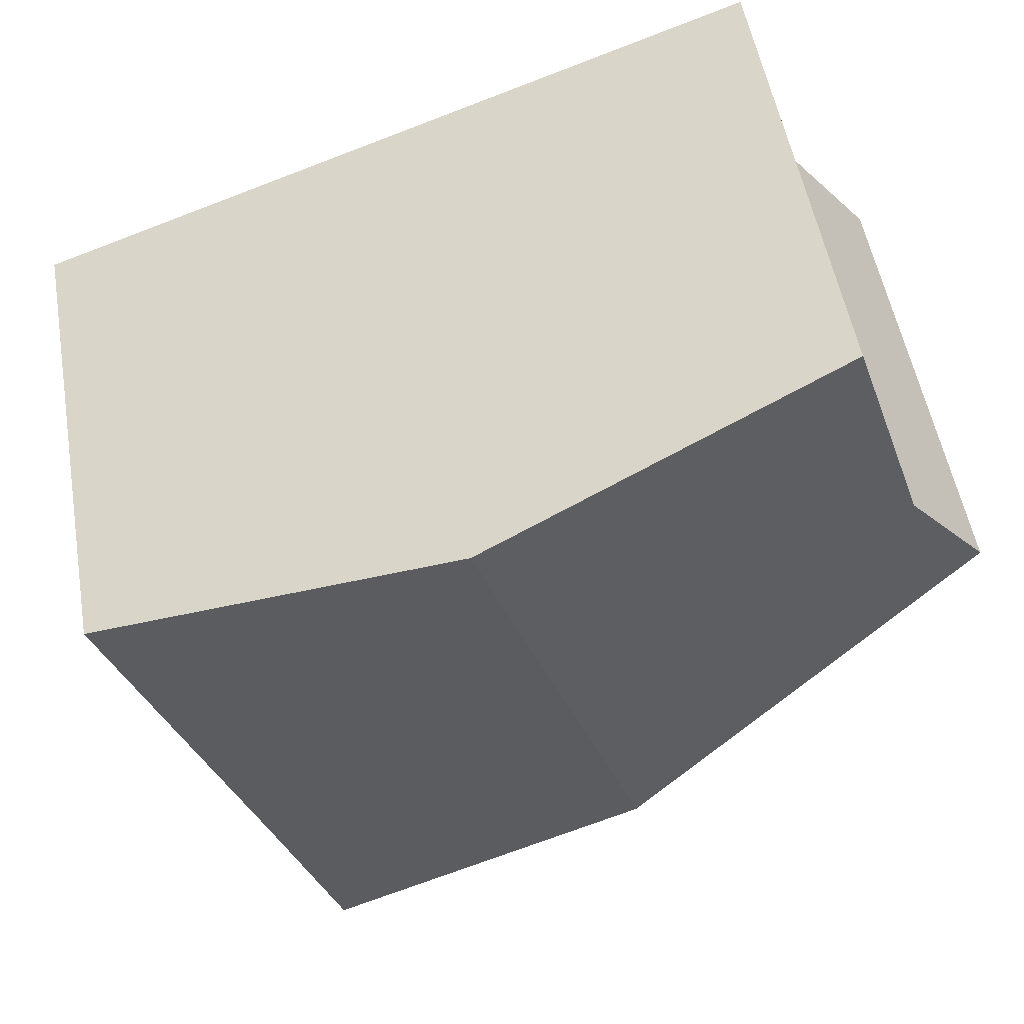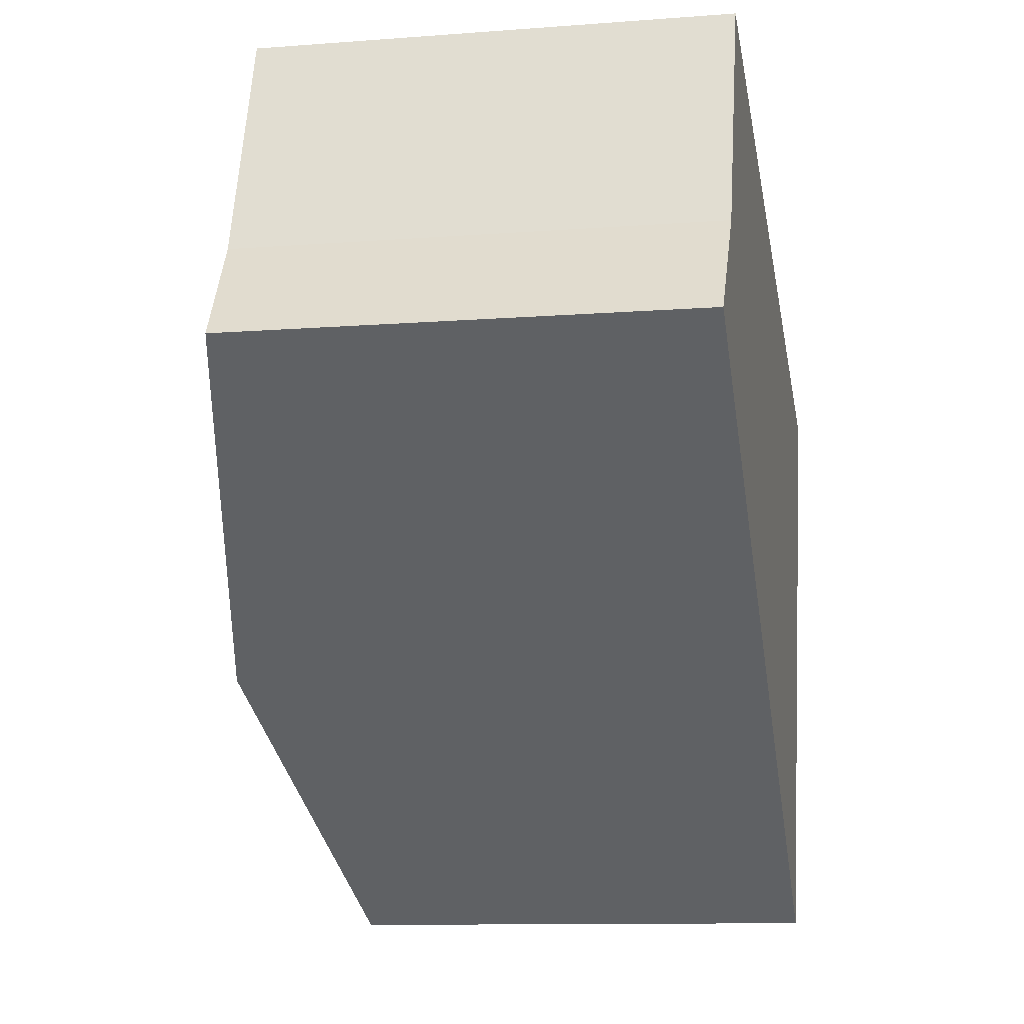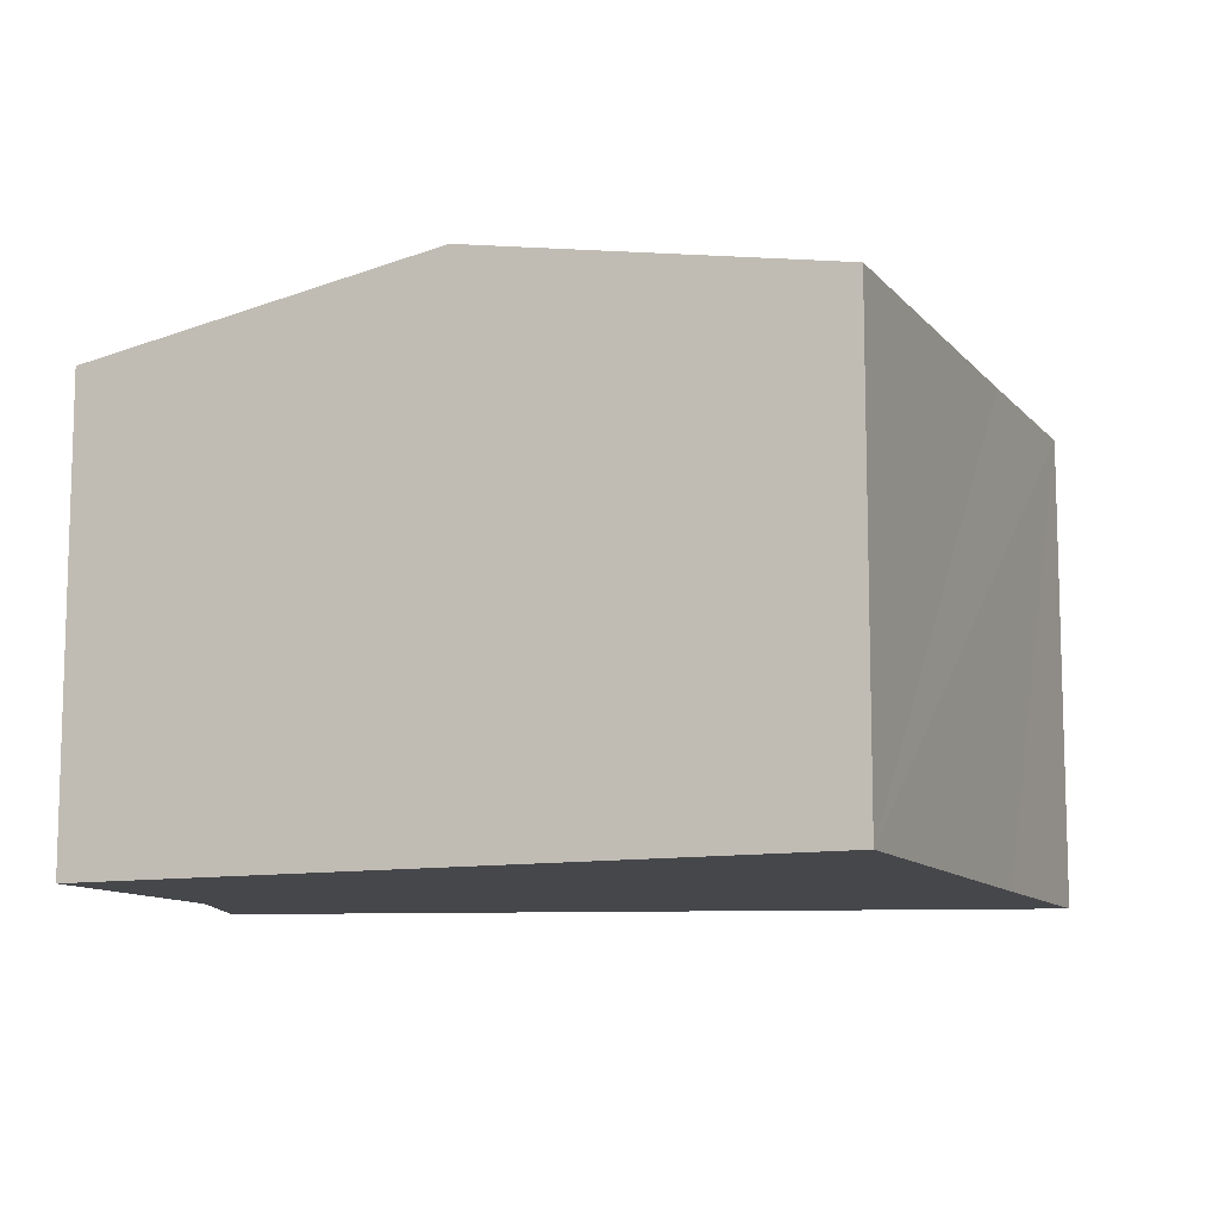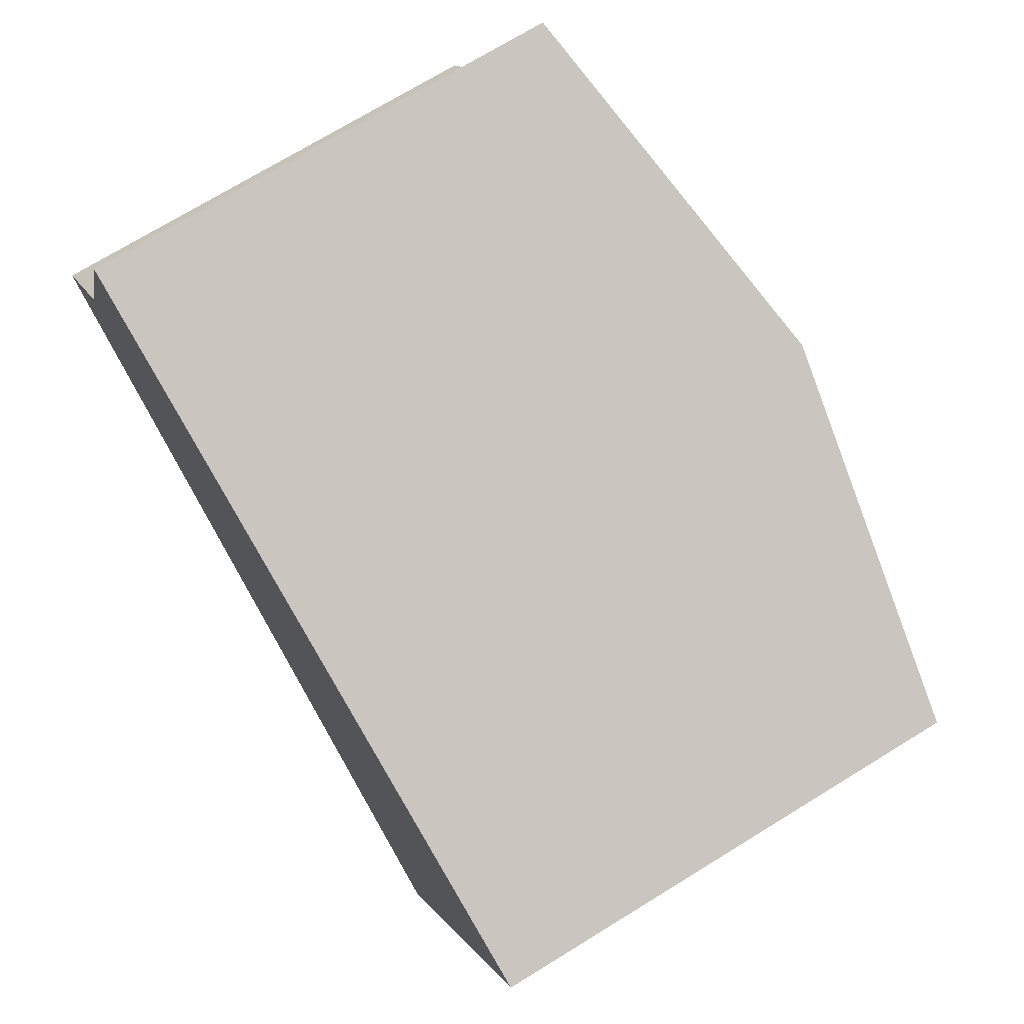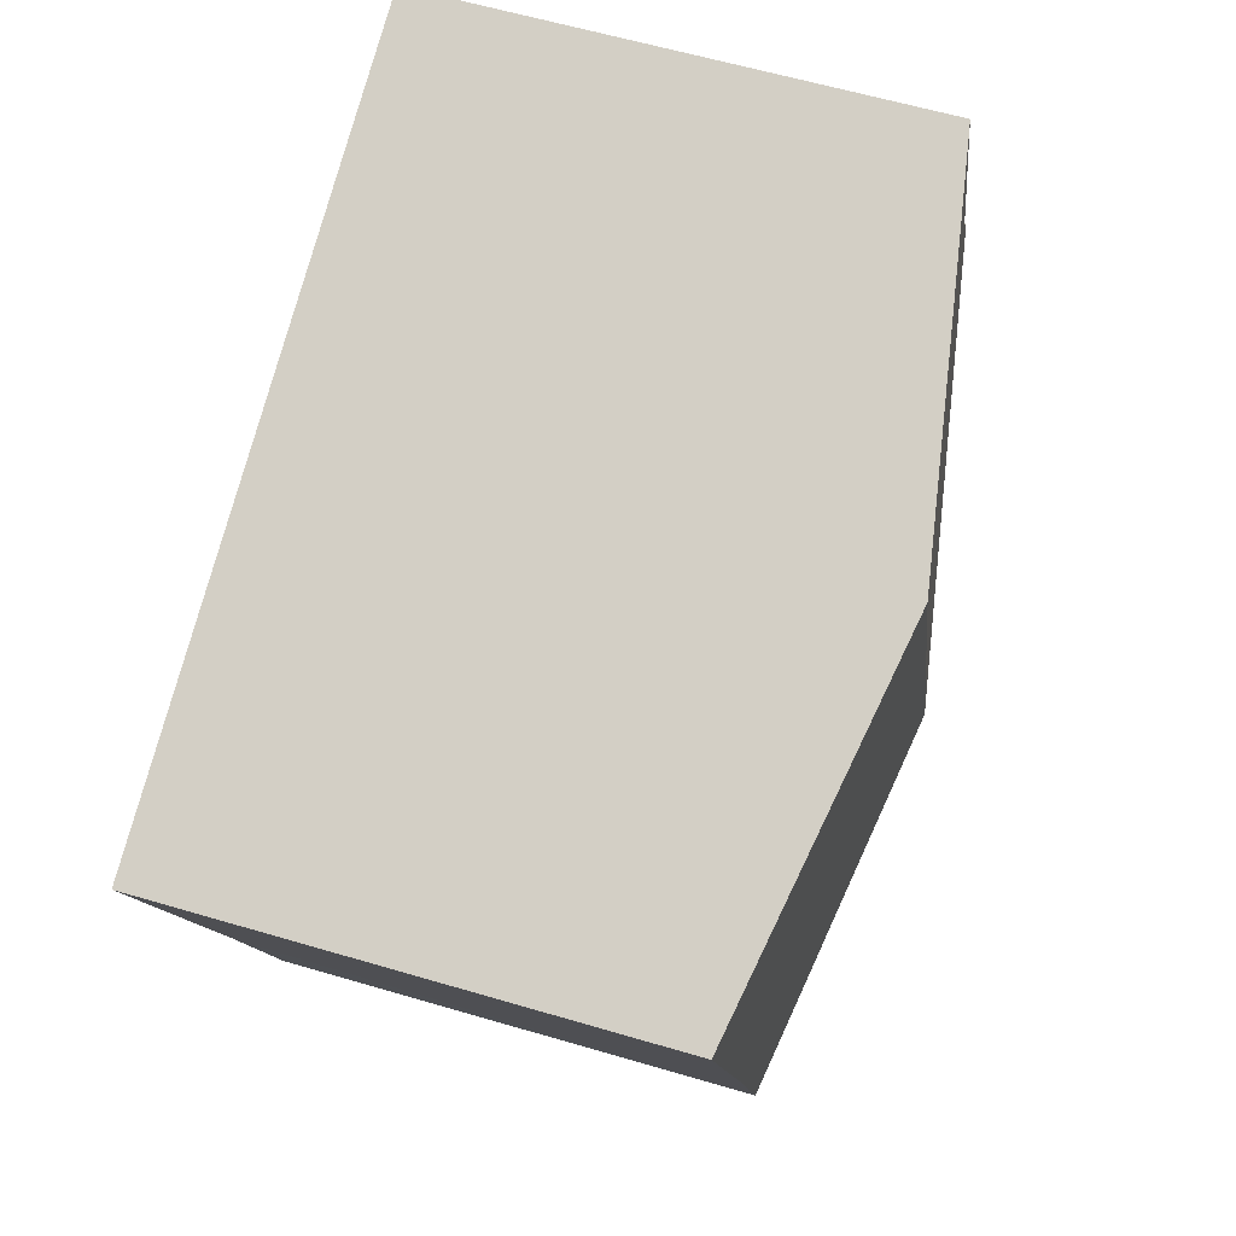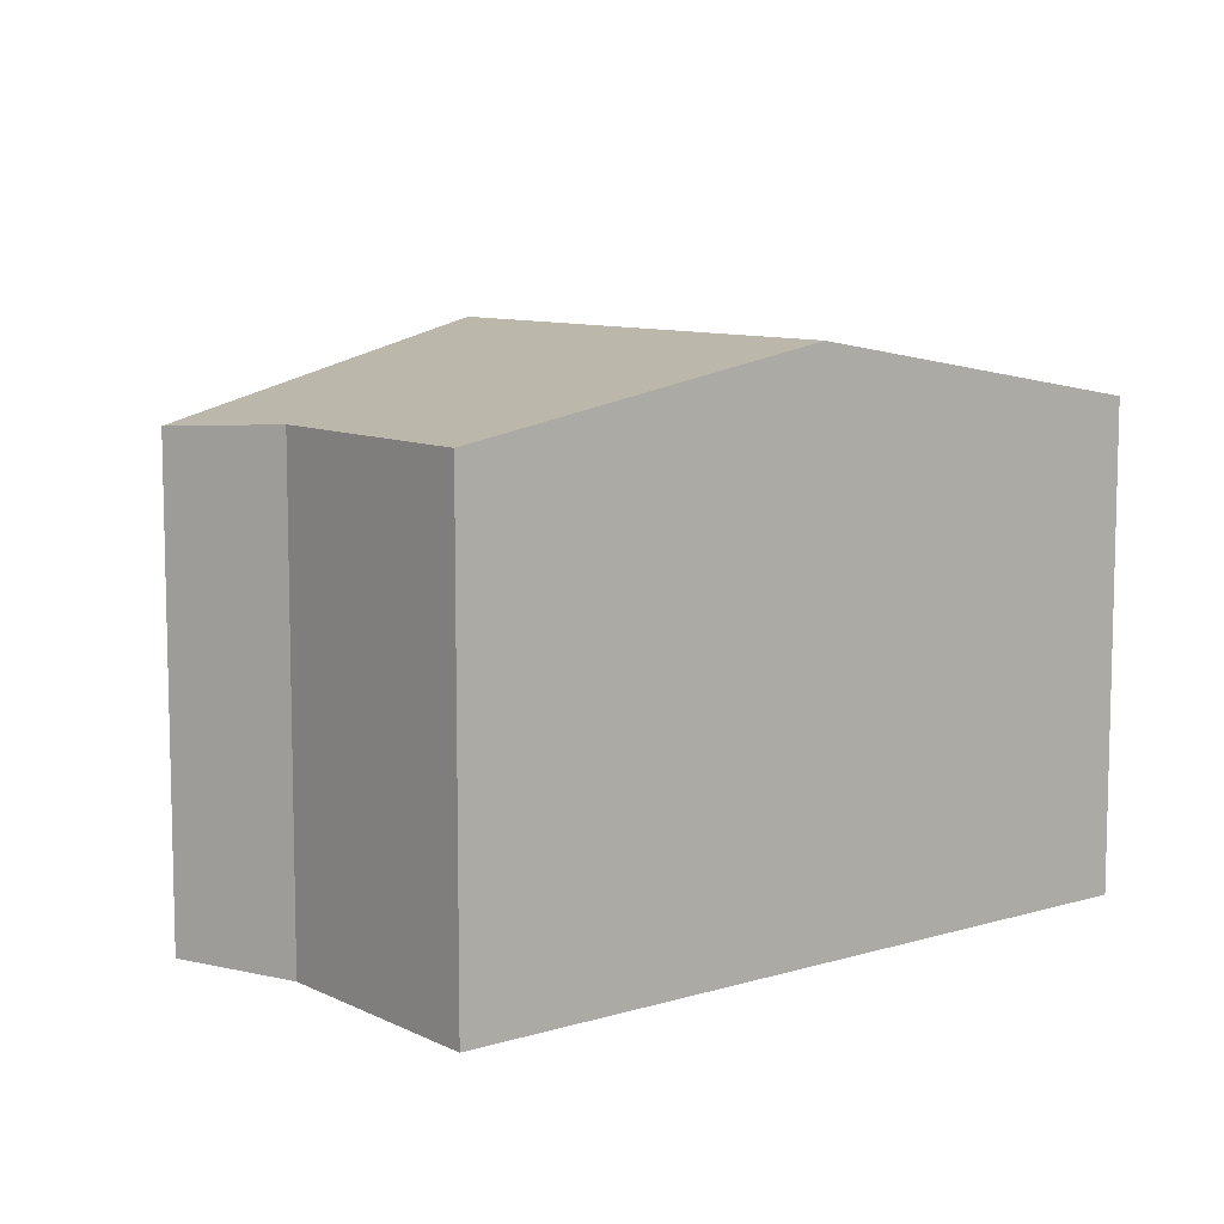
<metadata>
{"format":"obj","ext":"obj","renderer":"f3d","projection":"perspective","resolution":1024,"background":"white","views":[{"elev":52.3,"azim":170.2,"up":"+Z"},{"elev":-10.8,"azim":-79.1,"up":"+Z"},{"elev":-10.8,"azim":42.6,"up":"+Y"},{"elev":72.3,"azim":58.4,"up":"+Z"},{"elev":59.8,"azim":106.9,"up":"+Z"},{"elev":9.1,"azim":-19.6,"up":"+Y"}]}
</metadata>
<code>
v  9.724 6.286 -4.065
v  6.889 7.146 2.745
v  11.56 6.283 1.113
v  4.658 7.146 -3.58
v  8.79 6.283 -6.755
v  1.007 6.266 1.251
v  0.443 6.266 -0.341
v  0 6.173 3.78e-16
v  1.11 6.276 1.379
v  2.125 6.267 4.408
v  0 0 0
v  1.11 -8.444e-17 1.379
v  1.007 -7.66e-17 1.251
v  2.125 -2.699e-16 4.408
v  6.889 -1.681e-16 2.745
v  11.56 -6.815e-17 1.113
v  9.724 2.489e-16 -4.065
v  8.79 4.136e-16 -6.755
v  4.658 2.192e-16 -3.58
v  0.443 2.088e-17 -0.341
g defaultobject
f 1 2 3
f 2 1 4
f 4 1 5
f 6 7 8
f 7 6 4
f 4 6 2
f 2 6 9
f 2 9 10
f 11 6 8
f 6 11 9
f 9 11 12
f 12 11 13
f 12 10 9
f 10 12 14
f 14 2 10
f 2 14 3
f 3 14 15
f 3 15 16
f 16 1 3
f 1 16 5
f 5 16 17
f 5 17 18
f 18 4 5
f 4 18 19
f 4 19 7
f 7 19 20
f 7 20 8
f 8 20 11
f 15 17 16
f 17 15 18
f 18 15 14
f 18 14 19
f 19 14 12
f 19 12 20
f 20 12 13
f 20 13 11

</code>
